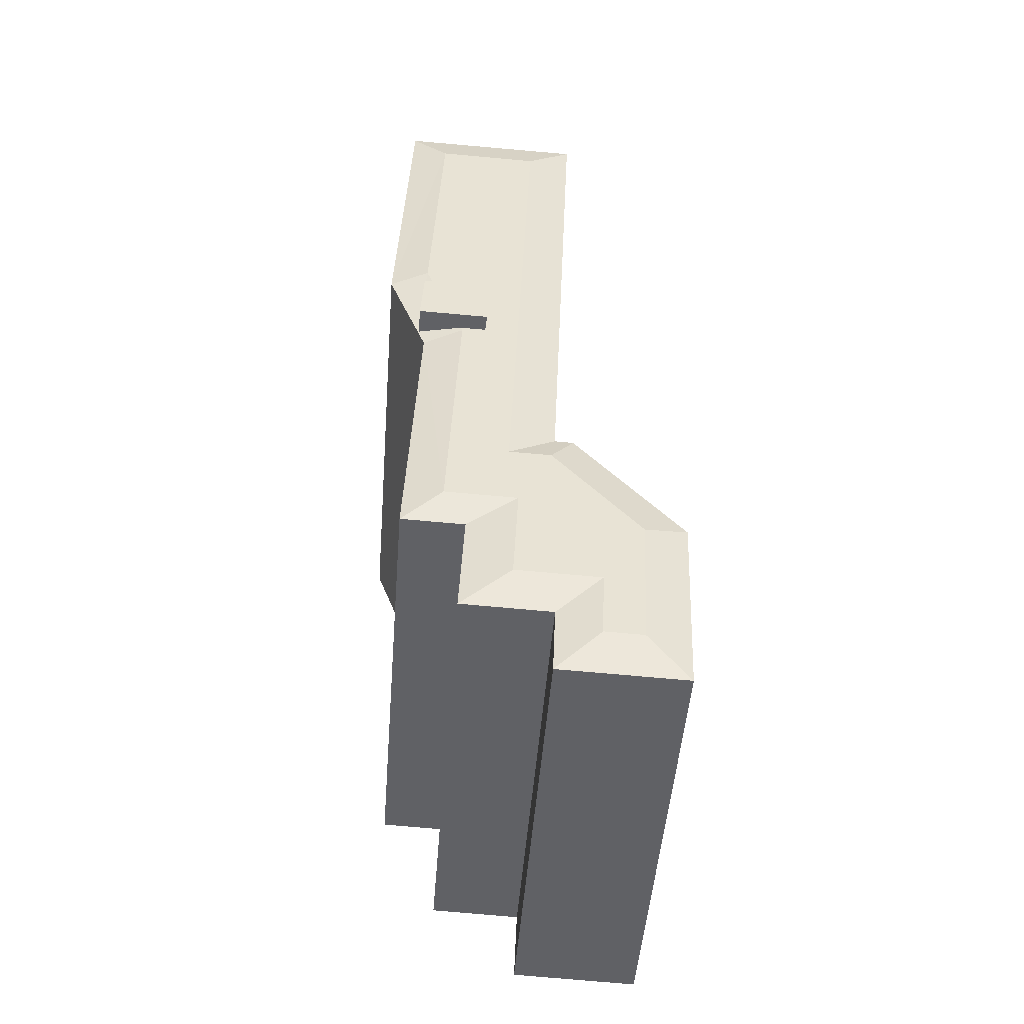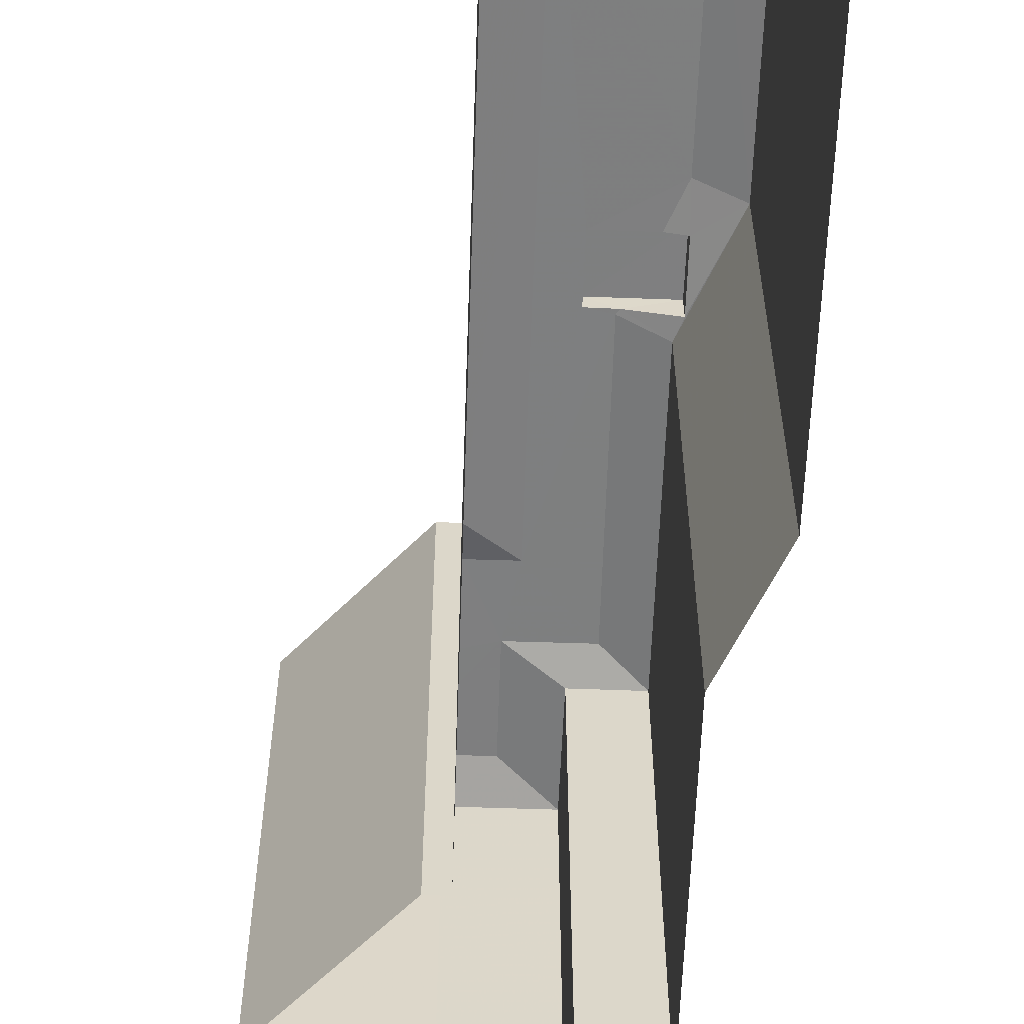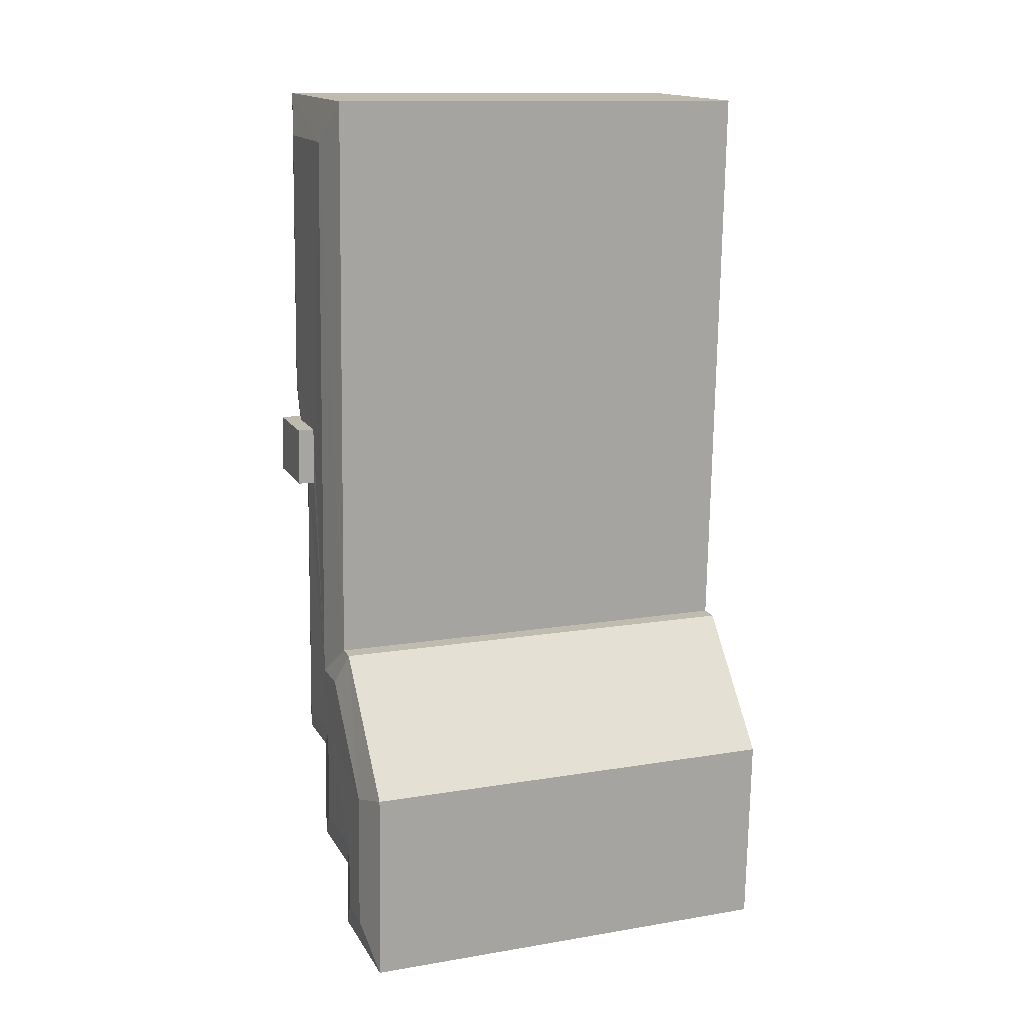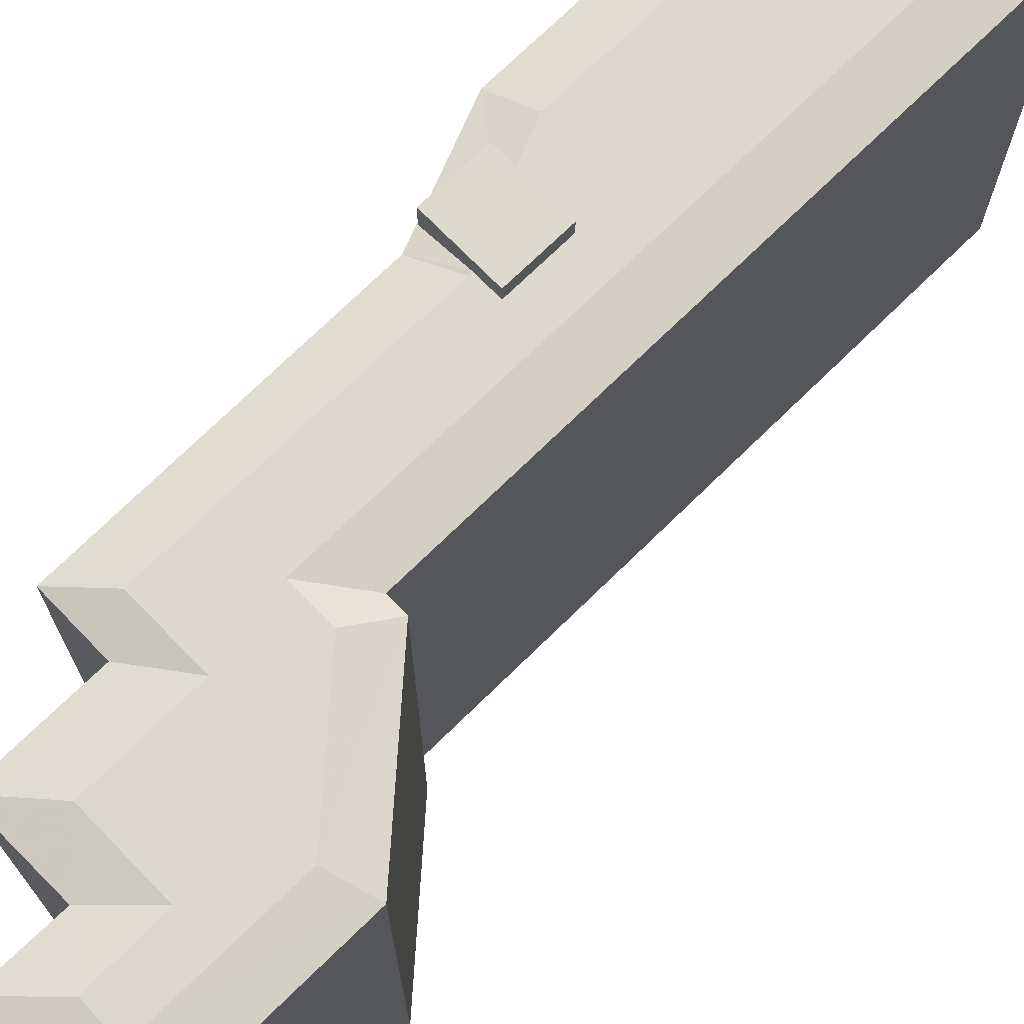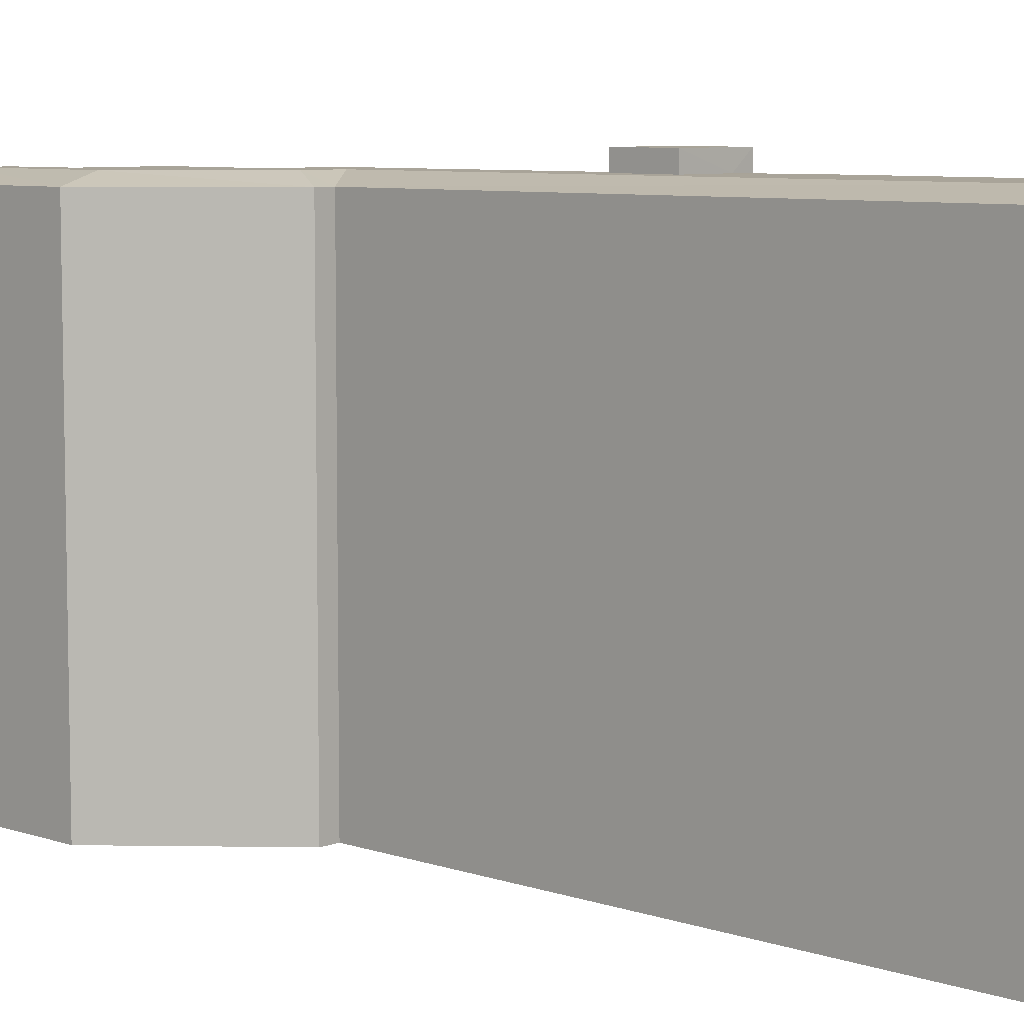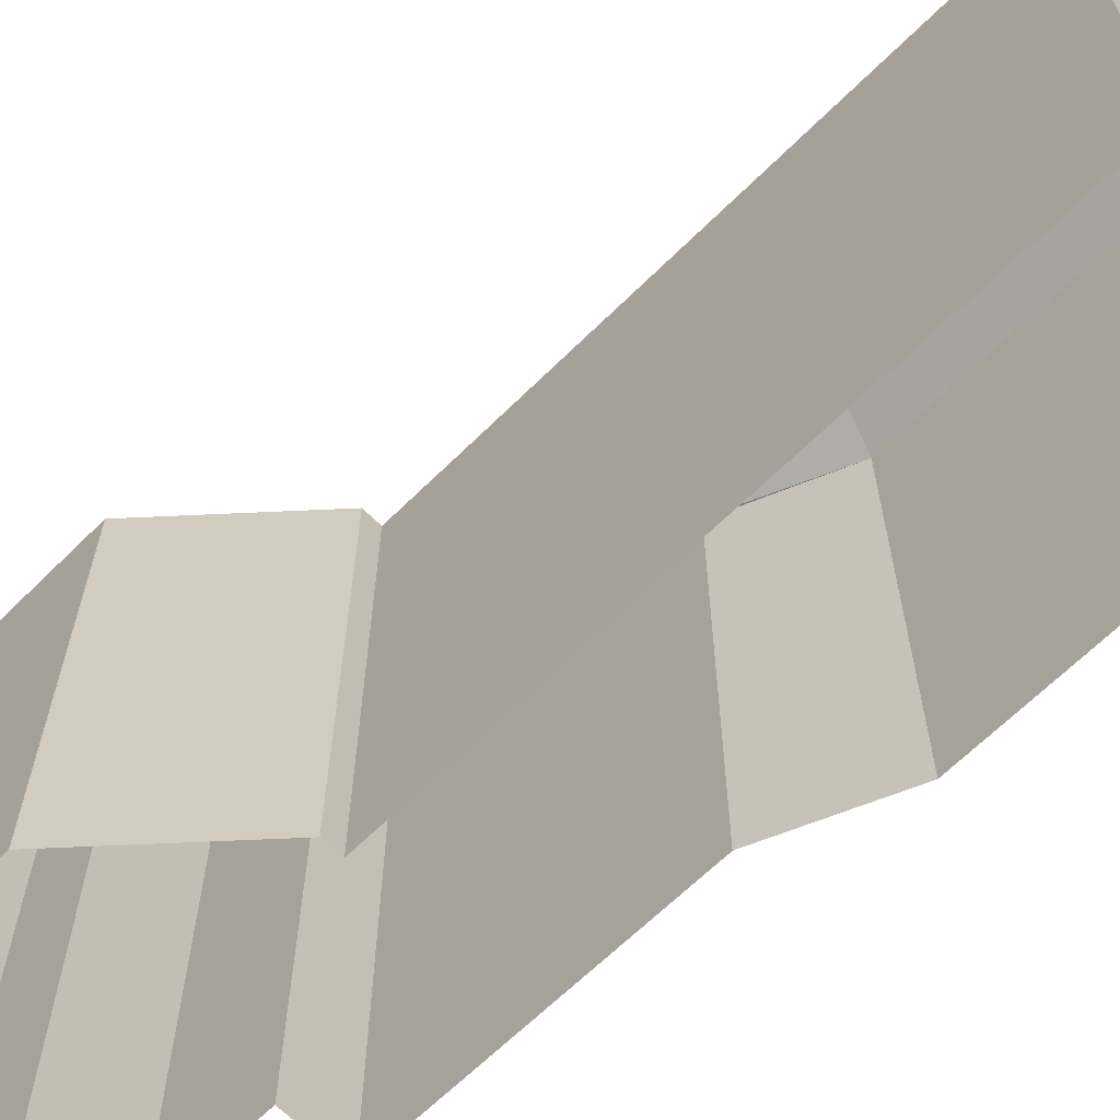
<metadata>
{"format":"obj","ext":"obj","renderer":"f3d","projection":"perspective","resolution":1024,"background":"white","views":[{"elev":-50.0,"azim":-4.3,"up":"+Y"},{"elev":-59.6,"azim":175.5,"up":"+Z"},{"elev":12.9,"azim":69.0,"up":"+Y"},{"elev":72.2,"azim":43.1,"up":"+Z"},{"elev":7.2,"azim":131.7,"up":"+Z"},{"elev":-65.6,"azim":132.3,"up":"+Z"}]}
</metadata>
<code>
v -3.725e+05 -1.033e+05 33.46
v -3.724e+05 -1.033e+05 33.46
v -3.725e+05 -1.033e+05 33.46
v -3.725e+05 -1.033e+05 33.46
v -3.724e+05 -1.033e+05 33.46
v -3.724e+05 -1.033e+05 33.46
v -3.724e+05 -1.033e+05 33.46
v -3.724e+05 -1.033e+05 33.46
v -3.725e+05 -1.033e+05 33.46
v -3.724e+05 -1.033e+05 33.46
v -3.725e+05 -1.033e+05 33.46
v -3.724e+05 -1.033e+05 33.46
v -3.725e+05 -1.033e+05 33.46
v -3.725e+05 -1.033e+05 48.8
v -3.725e+05 -1.033e+05 48.46
v -3.725e+05 -1.033e+05 48.8
v -3.725e+05 -1.033e+05 48.46
v -3.725e+05 -1.033e+05 48.65
v -3.725e+05 -1.033e+05 48.8
v -3.725e+05 -1.033e+05 48.46
v -3.725e+05 -1.033e+05 48.8
v -3.725e+05 -1.033e+05 48.8
v -3.725e+05 -1.033e+05 48.46
v -3.725e+05 -1.033e+05 49.37
v -3.725e+05 -1.033e+05 49.37
v -3.724e+05 -1.033e+05 49.37
v -3.724e+05 -1.033e+05 49.37
v -3.725e+05 -1.033e+05 48.46
v -3.725e+05 -1.033e+05 48.8
v -3.724e+05 -1.033e+05 48.8
v -3.724e+05 -1.033e+05 48.46
v -3.724e+05 -1.033e+05 48.8
v -3.724e+05 -1.033e+05 48.46
v -3.724e+05 -1.033e+05 48.8
v -3.724e+05 -1.033e+05 48.46
v -3.724e+05 -1.033e+05 48.8
v -3.724e+05 -1.033e+05 48.46
v -3.724e+05 -1.033e+05 48.46
v -3.724e+05 -1.033e+05 48.46
v -3.724e+05 -1.033e+05 48.8
v -3.724e+05 -1.033e+05 48.8
v -3.724e+05 -1.033e+05 48.46
v -3.724e+05 -1.033e+05 48.8
v -3.725e+05 -1.033e+05 48.46
v -3.725e+05 -1.033e+05 48.46
v -3.724e+05 -1.033e+05 48.8
v -3.724e+05 -1.033e+05 48.8
v -3.724e+05 -1.033e+05 48.8
v -3.724e+05 -1.033e+05 48.8
f 1 2 3
f 4 5 6
f 7 8 6
f 3 2 9
f 9 10 11
f 10 5 4
f 2 10 9
f 12 8 7
f 13 4 8
f 11 10 4
f 8 4 6
f 14 15 16
f 14 17 15
f 16 15 18
f 19 16 18
f 20 21 22
f 15 20 23
f 22 23 20
f 15 23 18
f 24 25 26
f 27 24 26
f 20 28 29
f 21 20 29
f 30 31 32
f 30 33 31
f 34 35 36
f 34 37 35
f 38 39 40
f 41 38 40
f 31 42 43
f 32 31 43
f 44 45 46
f 47 44 46
f 40 37 34
f 40 39 37
f 34 36 41
f 34 41 40
f 47 36 30
f 16 43 14
f 41 47 46
f 48 32 43
f 47 30 32
f 47 32 29
f 16 19 48
f 29 32 21
f 22 21 49
f 49 32 48
f 41 36 47
f 16 48 43
f 21 32 49
f 36 33 30
f 36 35 33
f 43 17 14
f 43 42 17
f 29 44 47
f 29 28 44
f 46 38 41
f 46 45 38
f 39 8 12
f 39 38 8
f 18 23 25
f 24 18 25
f 37 12 7
f 37 39 12
f 9 15 3
f 9 20 15
f 20 9 11
f 28 20 11
f 49 27 26
f 49 48 27
f 42 10 2
f 42 31 10
f 37 7 6
f 35 37 6
f 28 11 4
f 44 28 4
f 25 22 26
f 26 22 49
f 23 22 25
f 33 5 10
f 31 33 10
f 38 13 8
f 38 45 13
f 45 4 13
f 45 44 4
f 17 2 1
f 17 42 2
f 35 6 5
f 33 35 5
f 17 1 3
f 15 17 3
f 19 24 27
f 27 48 19
f 18 24 19

</code>
